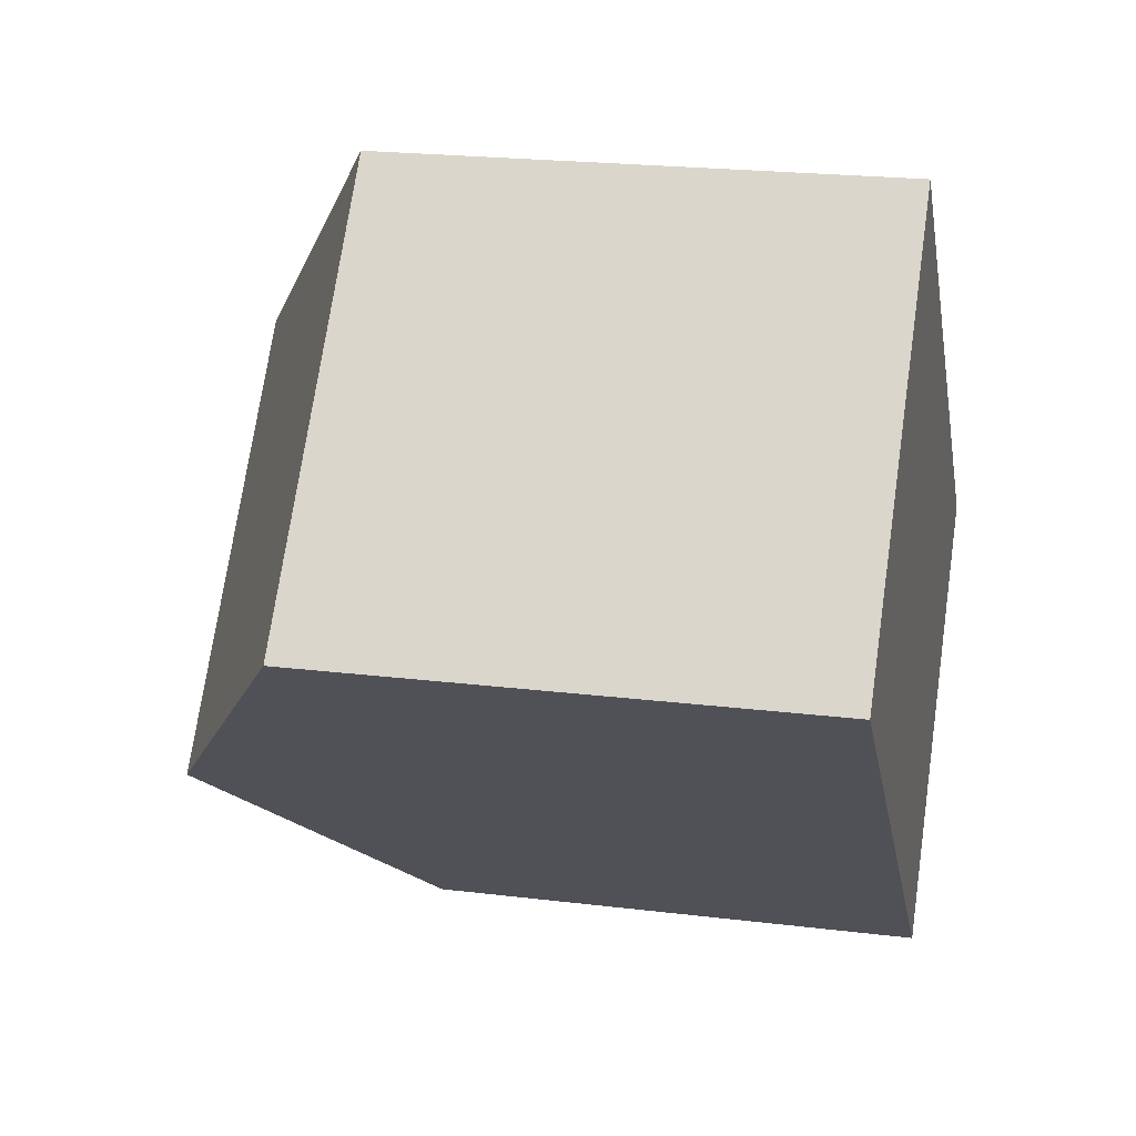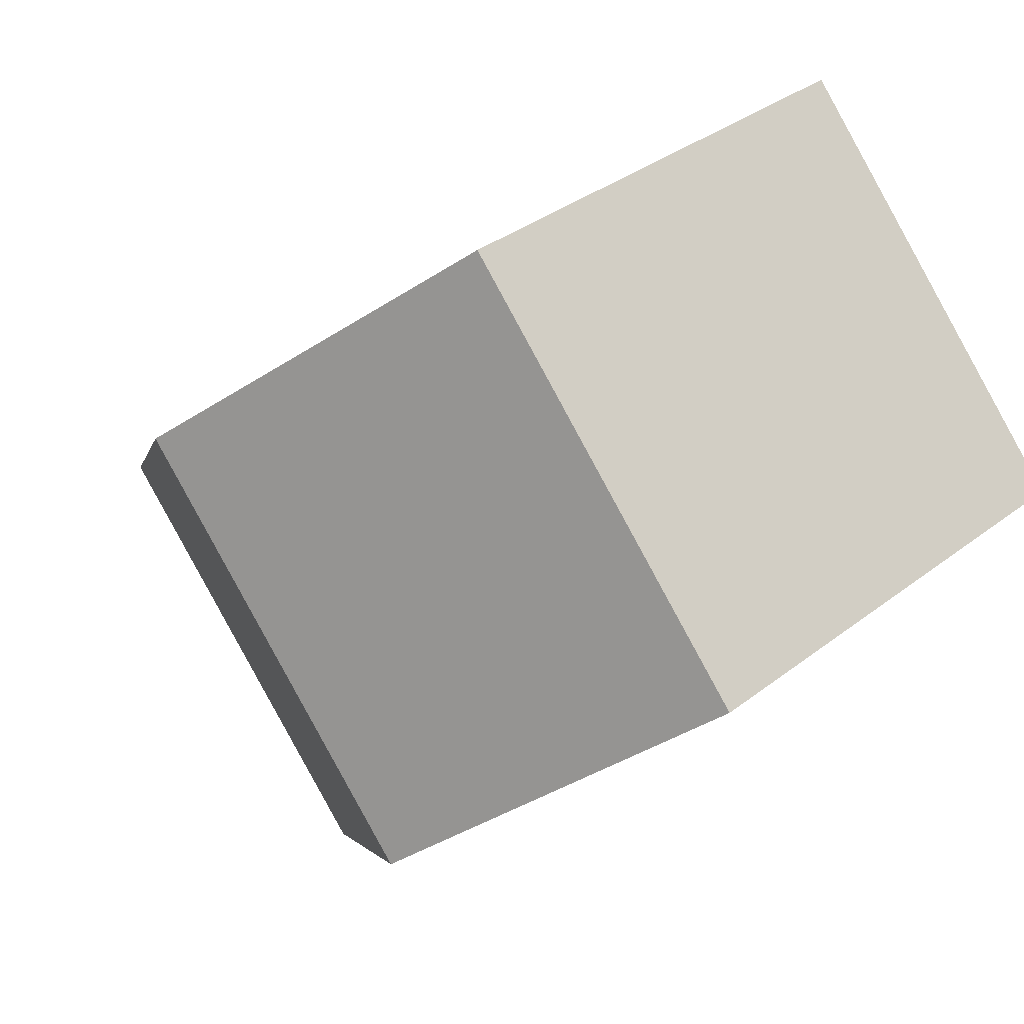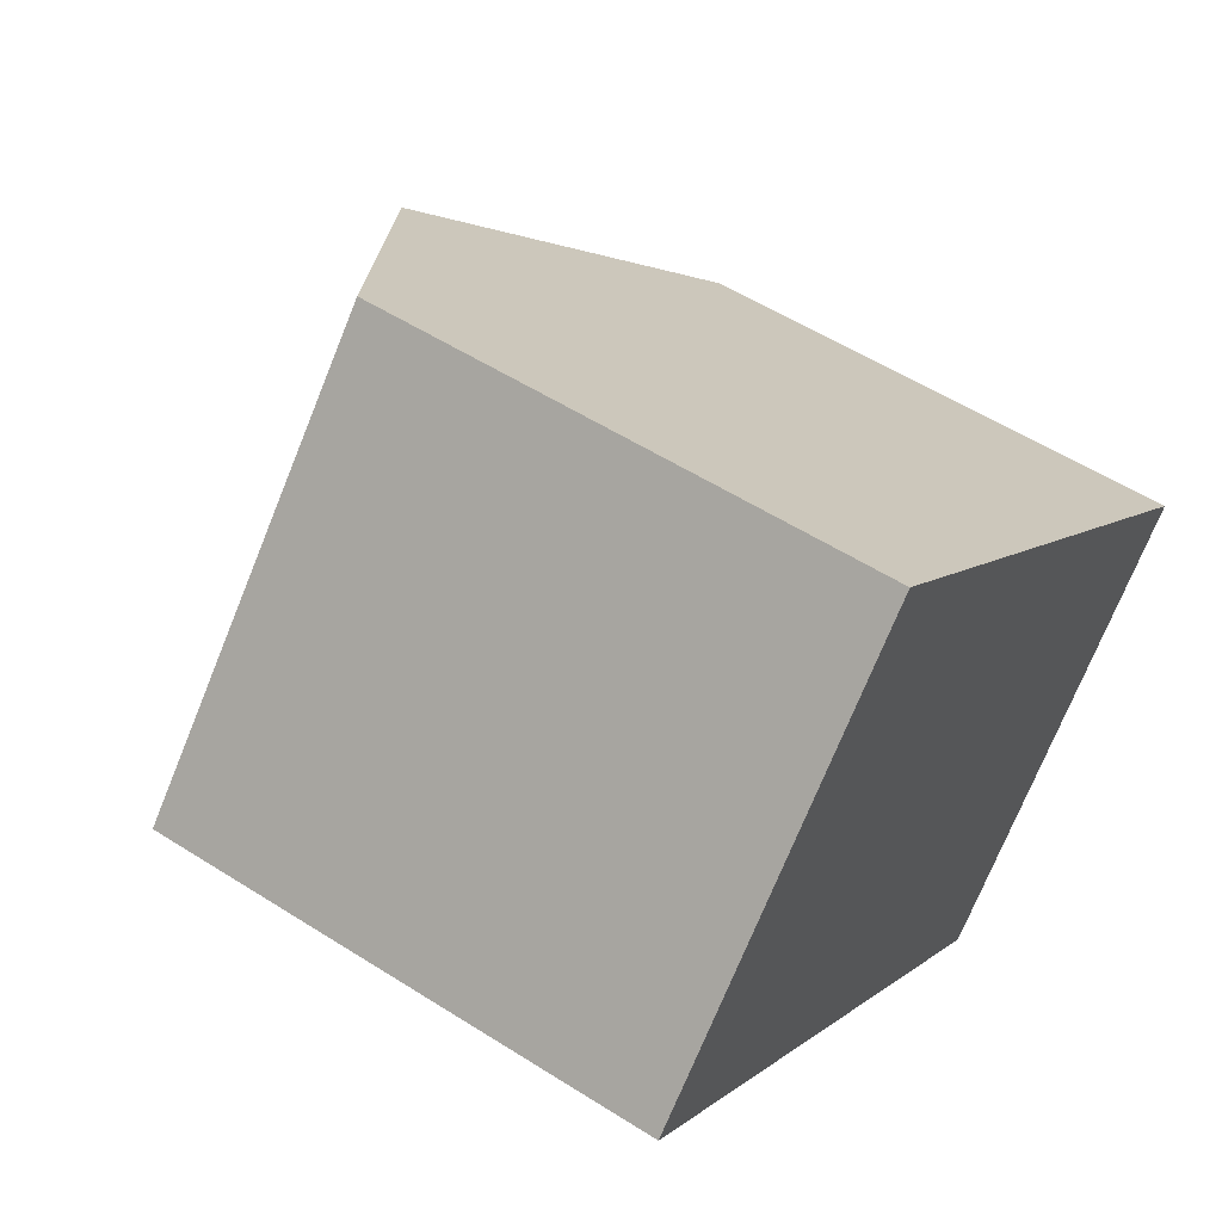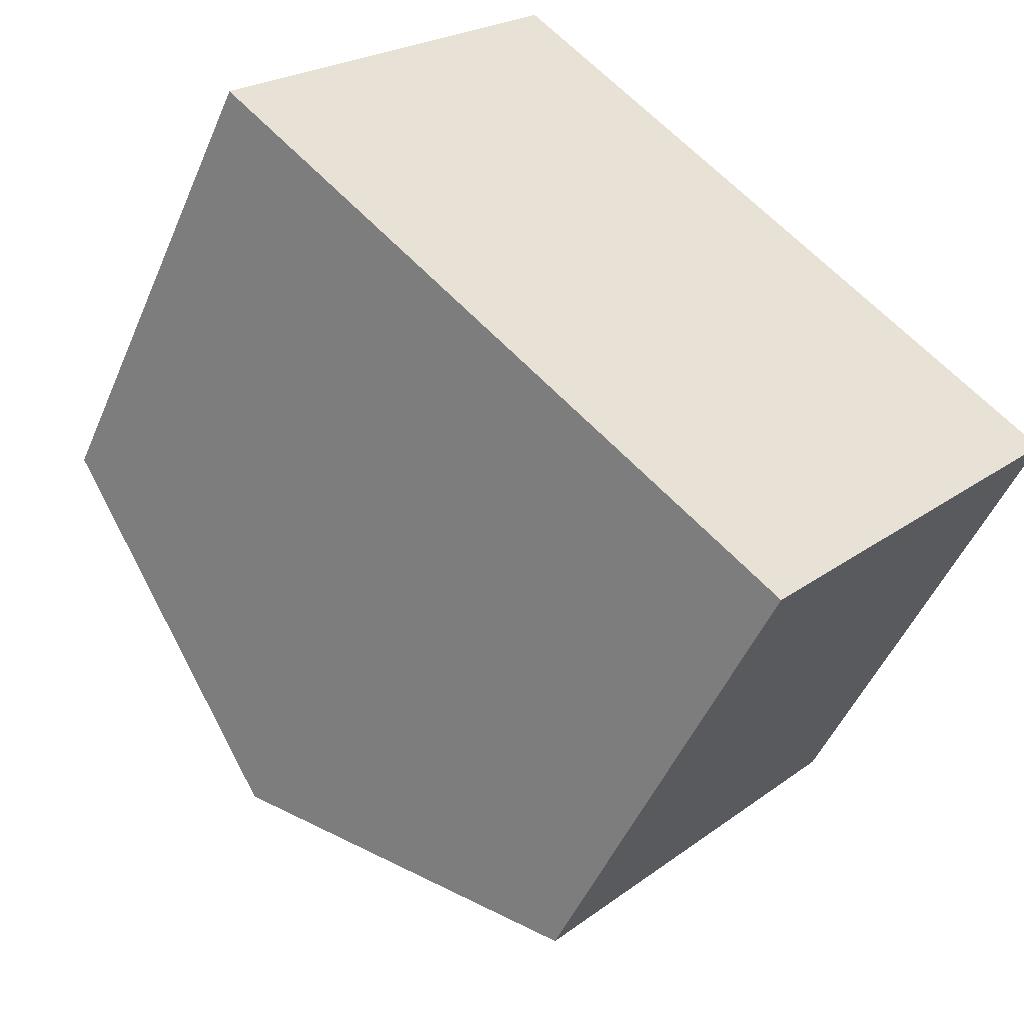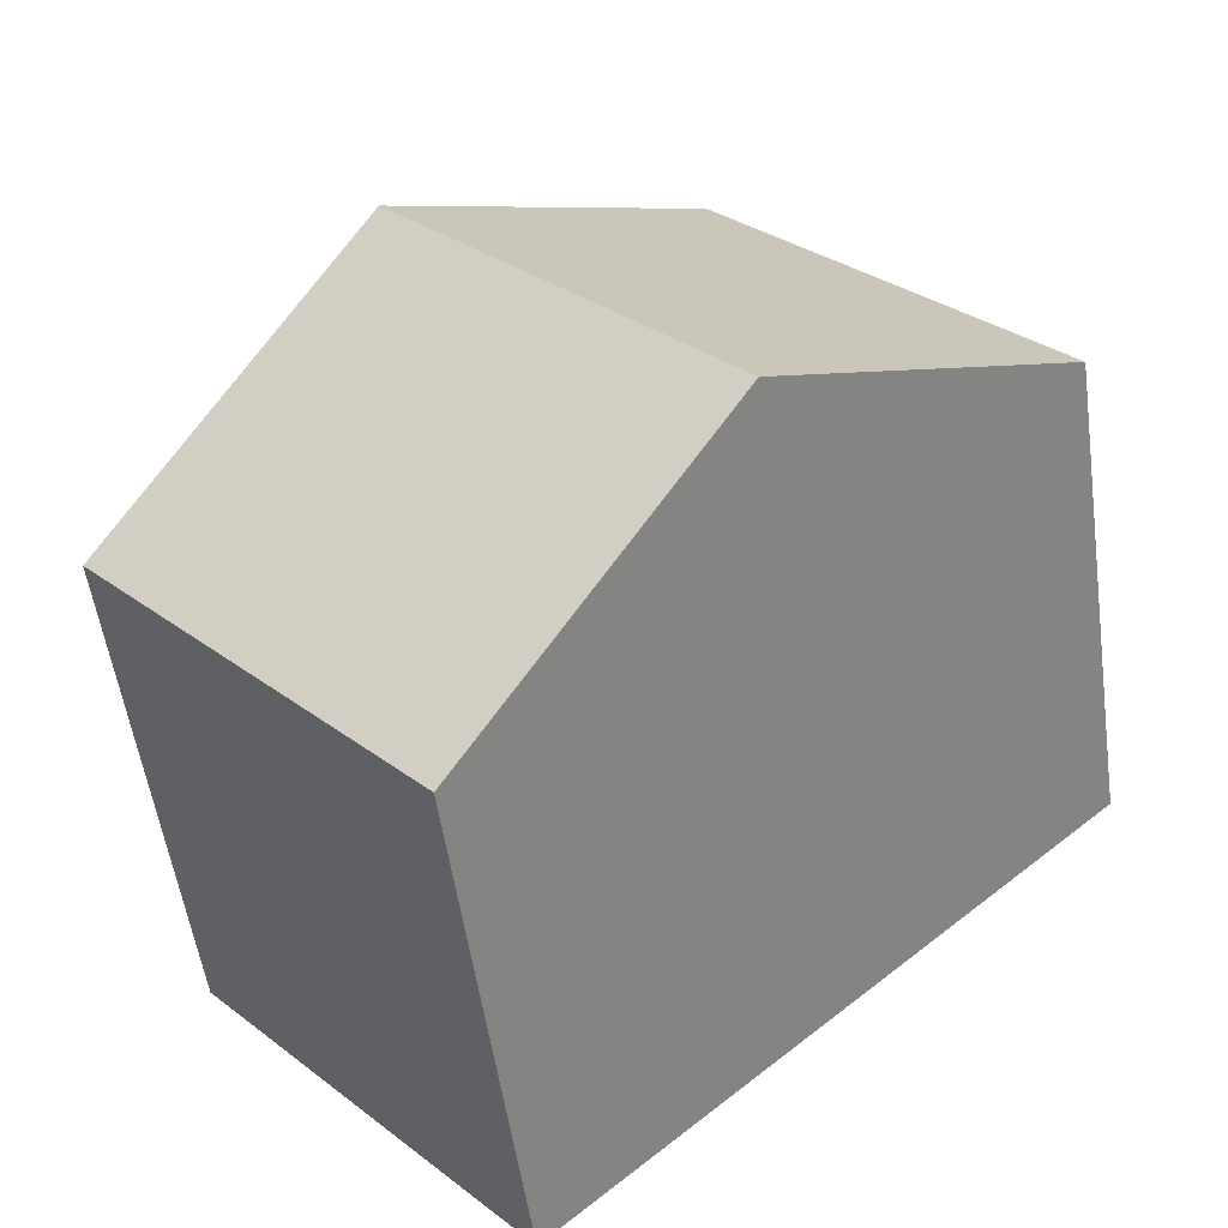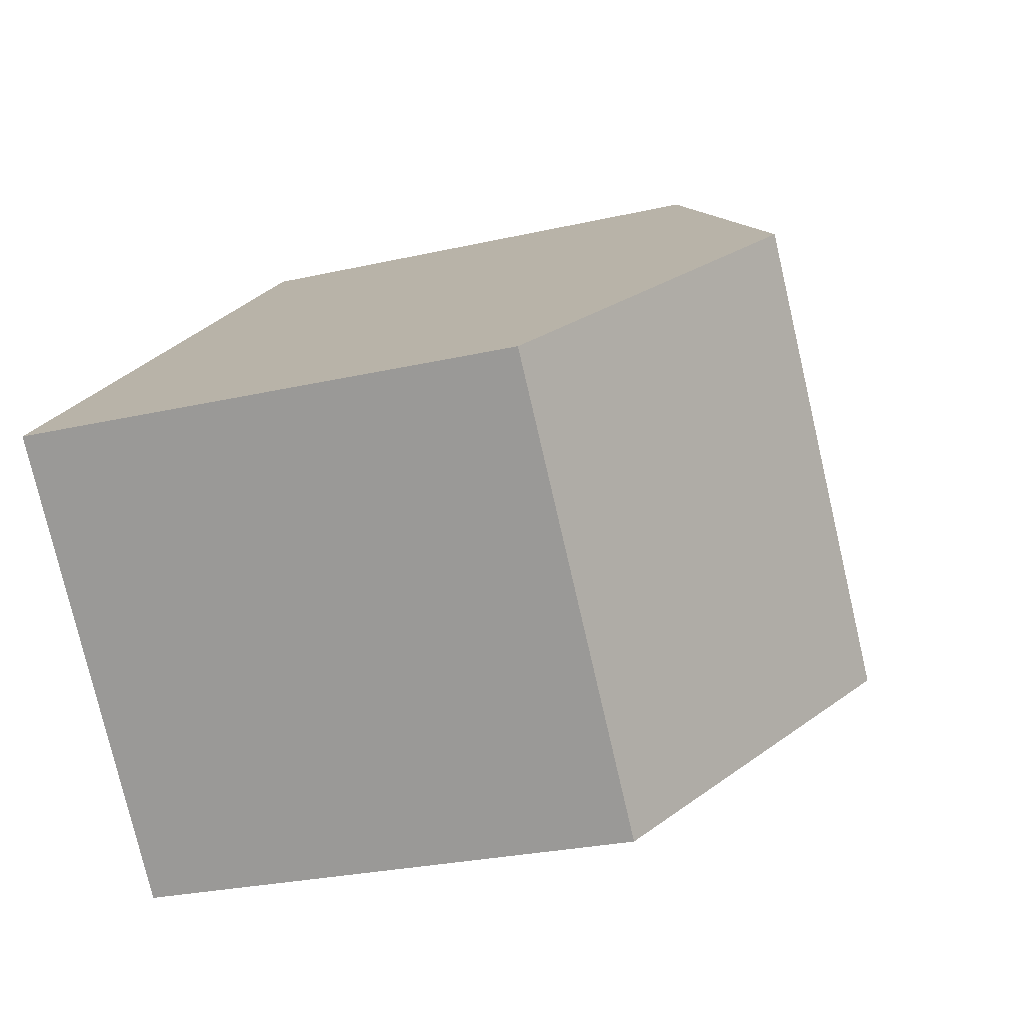
<metadata>
{"format":"obj","ext":"obj","renderer":"f3d","projection":"perspective","resolution":1024,"background":"white","views":[{"elev":21.5,"azim":-77.7,"up":"+Z"},{"elev":34.8,"azim":-135.9,"up":"+Z"},{"elev":54.4,"azim":-55.9,"up":"+Z"},{"elev":-48.9,"azim":-22.5,"up":"+Z"},{"elev":-53.9,"azim":-172.0,"up":"+Z"},{"elev":-26.6,"azim":109.8,"up":"+Z"}]}
</metadata>
<code>
v  7.656 -8.825e-17 1.441
v  7.047 3.878e-16 -6.333
v  11.18 1.056e-16 -1.725
v  4.132 -2.821e-16 4.607
v  3.523 1.939e-16 -3.166
v  0 0 0
v  11.18 6.437 -1.725
v  4.132 6.437 4.607
v  7.656 8.705 1.441
v  0.000137 6.437 -0.0002041
v  7.047 6.437 -6.333
v  3.524 8.705 -3.167
g defaultobject
f 1 2 3
f 2 1 4
f 2 4 5
f 5 4 6
f 7 1 3
f 1 7 4
f 4 7 8
f 8 7 9
f 10 5 6
f 5 10 2
f 2 10 11
f 11 10 12
f 8 6 4
f 6 8 10
f 2 7 3
f 7 2 11
f 10 9 12
f 9 10 8
f 12 7 11
f 7 12 9

</code>
